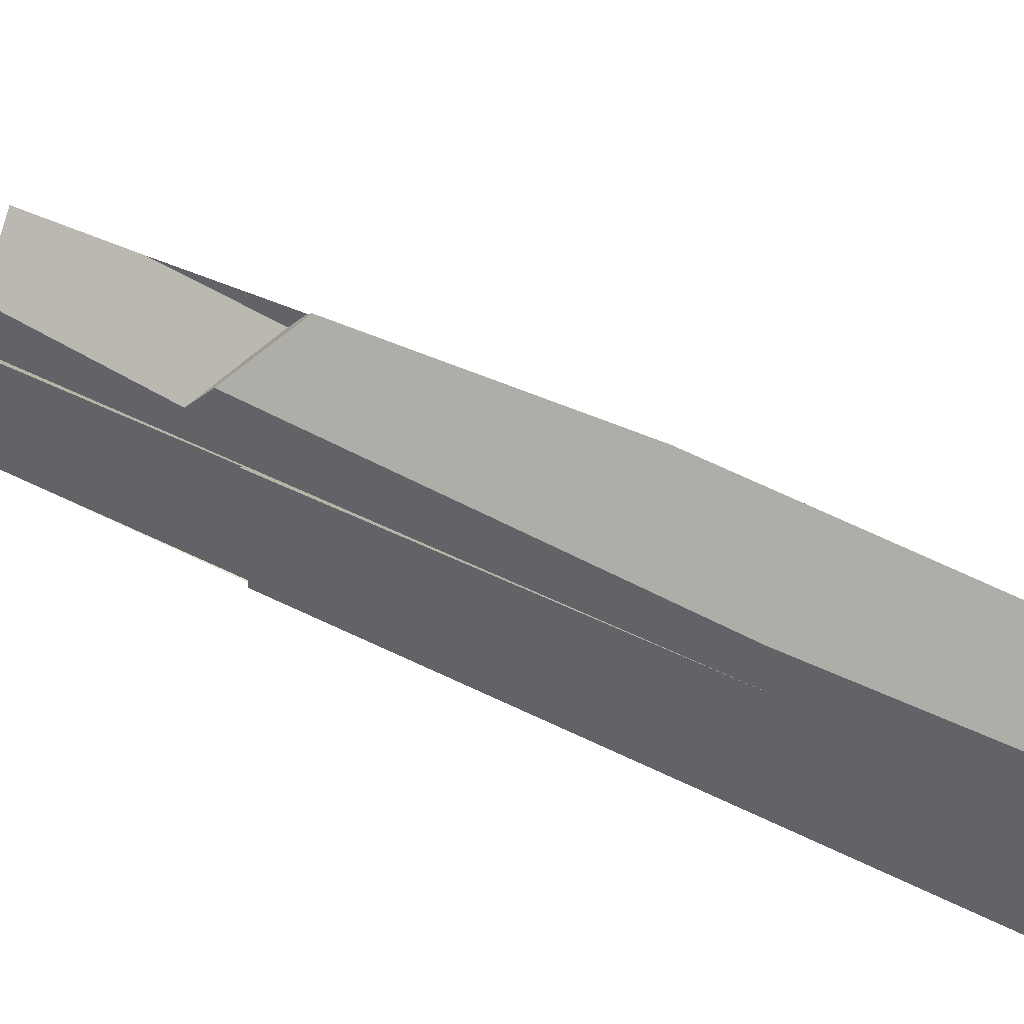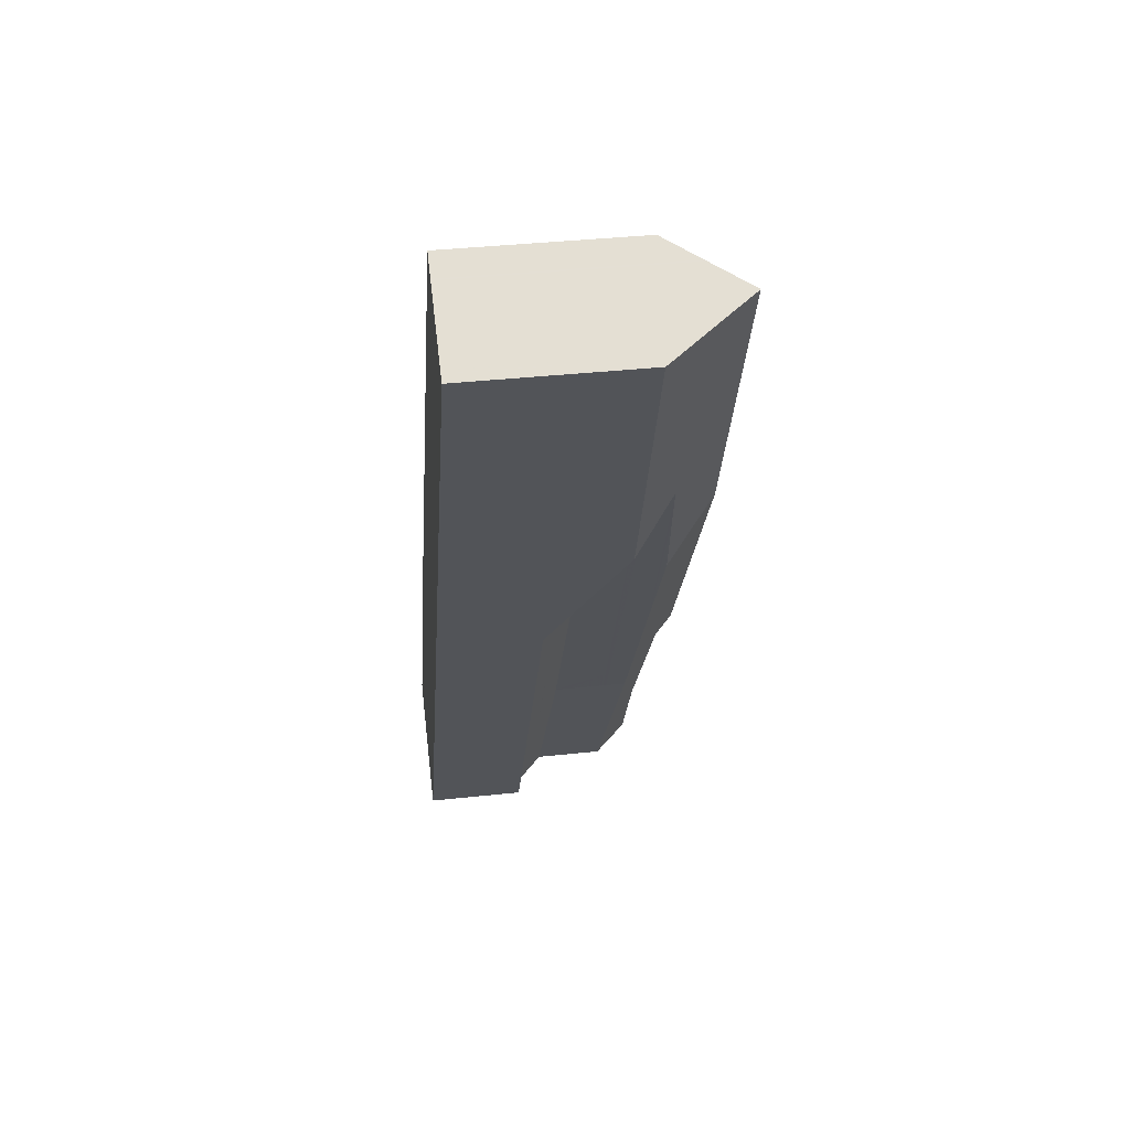
<metadata>
{"format":"obj","ext":"obj","renderer":"f3d","projection":"perspective","resolution":1024,"background":"white","views":[{"elev":42.5,"azim":150.2,"up":"+Z"},{"elev":38.6,"azim":-97.7,"up":"+Y"}]}
</metadata>
<code>
v -168.6 -1257 8.523
v -152.3 -1301 4.723
v -173.4 -1260 8.109
v -152.6 -1287 6.199
v -152.9 -1287 5.929
v -146.9 -1298 5.902
v -170.8 -1259 12.06
v -169.7 -1258 10.24
v -163.1 -1274 12.46
v -167.3 -1266 12.24
v -163.6 -1269 10.12
v -156 -1287 12.1
v -153.7 -1288 9.93
v -170.8 -1259 12.06
v -163 -1267 8.376
v -151.8 -1301 4.716
v -151.8 -1301 4.716
v -162.1 -1282 4.945
v -172.9 -1260 8.834
v -150.8 -1300 9.255
v -163.1 -1274 12.46
v -165.8 -1275 8.471
v -166.1 -1273 9.302
v -148.3 -1299 9.179
v -153.7 -1288 9.93
v -162 -1282 4.943
v -150.8 -1300 6.051
v -149.6 -1300 10.88
v -162.7 -1278 10.64
v -154 -1289 8.928
v -172.5 -1259 9.52
v -154.5 -1283 6.207
v -147.5 -1298 8.068
v -149.6 -1300 10.88
v -162.7 -1278 10.51
v -156 -1287 12.1
v -150.8 -1300 9.308
v -152.8 -1294 10.82
v -162.7 -1278 10.64
v -163.1 -1274 12.46
v -163 -1267 6.244
v -159 -1275 6.023
v -147.5 -1298 5.402
v -162.5 -1278 6.507
v -158.1 -1277 6.058
v -166.4 -1271 10.04
v -164.9 -1274 8.657
v -166.5 -1271 10.21
v -166.1 -1273 9.302
v -167.3 -1266 12.24
v -165.8 -1275 8.471
v -158.3 -1277 6.143
v -160.8 -1272 8.502
v -158.1 -1277 5.978
v -158.1 -1277 6.223
v -162 -1282 4.943
v -162.1 -1282 4.945
v -162 -1282 4.943
v -165.4 -1276 8.025
v -162.5 -1278 6.494
v -152.3 -1297 6.171
v -150.8 -1300 6.193
v -162.5 -1278 6.494
v -156 -1287 12.1
v -156.4 -1288 10.76
v -156.6 -1289 10.07
v -155.8 -1288 10.29
v -156.3 -1287 11.32
v -151.9 -1289 7.28
v -152.6 -1288 8.956
v -155.6 -1294 4.801
v -156 -1294 4.807
v -155.6 -1294 4.801
v -155.1 -1292 6.26
v -156.1 -1290 8.84
v -155 -1292 6.39
v -151.2 -1291 5.604
v -154 -1289 8.928
v -151 -1290 5.92
v -166 -1274 8.999
v -165.5 -1273 8.996
v -154.1 -1289 8.994
v -153.5 -1295 9.014
v -154 -1289 8.993
v -152.6 -1288 8.983
v -165.3 -1273 8.994
v -170.7 -1264 8.988
v -172.8 -1260 8.983
v -166 -1274 8.999
v -152.5 -1291 8.995
v -148.2 -1299 8.999
v -154.1 -1289 8.994
v -156.2 -1290 9.009
v -152.6 -1288 8.983
v -161.6 -1271 8.967
v -168.8 -1257 8.954
v -150.8 -1300 9.02
v -156.2 -1287 11.59
v -162.9 -1276 11.44
v -155.1 -1287 11.28
v -156.2 -1287 11.59
v -166.8 -1268 11.17
v -171.6 -1259 10.85
v -162.9 -1276 11.44
v -168.7 -1260 10.22
v -169.6 -1258 10.15
v -155.1 -1287 11.28
v -164.3 -1268 10.56
v -159.7 -1283 10.29
v -153.9 -1287 10.13
v -156.6 -1289 10.33
v -166.9 -1270 10.16
v -172.1 -1259 10.03
v -166.5 -1271 10.17
v -155.8 -1288 10.27
v -149.2 -1299 10.34
v -165.1 -1273 10.2
v -155.8 -1288 10.27
v -158.8 -1278 10.03
v -163.3 -1270 9.938
v -169.4 -1258 9.815
v -153.9 -1287 10.13
v -150 -1300 10.4
v -162.1 -1281 5.313
v -163.1 -1280 5.902
v -155.9 -1294 4.806
v -155 -1296 4.784
v -157.9 -1290 4.851
v -157.9 -1290 4.851
v -162.1 -1281 5.313
v -154 -1297 4.766
v -152.1 -1301 4.721
v -154 -1297 4.766
v -153.8 -1289 8.774
v -153.8 -1289 8.991
v -153.5 -1288 9.751
v -153.5 -1288 9.751
v -152.3 -1292 9.004
v -148.6 -1299 9.56
v -153.5 -1295 6.208
v -152.4 -1292 8.996
v -161.6 -1271 8.967
v -166.7 -1261 8.473
v -153.4 -1295 6.263
v -150.8 -1300 6.602
v -153.8 -1289 8.774
v -161.6 -1271 8.968
v -163 -1280 5.83
v -162.1 -1282 4.944
v -152.3 -1301 4.722
v -155.5 -1295 4.795
v -165.9 -1275 8.536
v -165.3 -1276 7.972
v -165.9 -1275 8.536
v -156 -1294 4.806
v -162.1 -1282 4.944
v -173.3 -1260 8.178
v -158.1 -1277 5.978
v -159 -1275 6.023
v -152.6 -1288 8.956
v -151.9 -1289 7.28
v -151.9 -1289 7.28
v -147.5 -1298 8.068
v -147.5 -1298 5.402
v -151.2 -1291 5.604
v -160.8 -1272 8.502
v -152.6 -1288 8.956
v -163 -1267 8.376
v -163 -1267 6.244
v -166.4 -1271 10.04
v -165.1 -1273 10.2
v -156.6 -1289 10.07
v -150.5 -1300 9.628
v -166.4 -1271 10.04
v -164.9 -1274 8.657
v -165.3 -1273 8.994
v -155.3 -1291 9.01
v -155.3 -1291 8.856
v -162.7 -1278 10.51
v -159.7 -1283 10.29
v -162.7 -1278 10.51
v -172.6 -1260 9.266
v -155.3 -1291 9.976
v -155.3 -1291 7.068
v -155.3 -1291 6.412
v -162.5 -1278 6.507
v -162.5 -1278 6.507
v -155.2 -1288 9.837
v -155.9 -1287 11.52
v -155.4 -1288 10.24
v -156.1 -1287 11.86
v -158.6 -1282 12.23
v -156.1 -1287 11.86
v -170.5 -1258 11.56
v -166.5 -1266 11.79
v -158.6 -1282 12.23
v -152.6 -1294 10.31
v -149.6 -1300 10.84
v -155.2 -1288 9.837
v -155.3 -1291 9.976
v -150.8 -1300 9.308
v -155.3 -1291 9.976
v -160.2 -1282 10.69
v -162.8 -1277 11.07
v -166.7 -1269 10.88
v -171.8 -1259 10.64
v -162.8 -1277 11.07
v -150.8 -1300 6.051
v -152.3 -1297 6.171
v -156.6 -1289 10.17
v -157.7 -1287 10.32
v -155.3 -1291 6.412
v -153.4 -1295 6.263
v -155 -1292 6.39
v -155.3 -1291 7.068
v -155.3 -1291 8.856
v -155.3 -1291 9.01
v -155.3 -1291 6.412
v -156.2 -1287 11.46
v -155.7 -1288 10.27
v -156.2 -1287 11.46
v -157 -1286 11.57
v -170.8 -1259 12.02
v -167.2 -1266 12.22
v -163 -1274 12.45
v -155.7 -1288 10.17
v -163 -1274 12.45
v -151.9 -1296 10.84
v -155.1 -1290 10.28
v -151.9 -1296 10.84
v -155.7 -1288 10.17
v -149.9 -1300 10.53
v -156.1 -1287 11.78
v -156 -1287 11.54
v -155.3 -1288 9.907
v -156.1 -1287 11.78
v -159.5 -1280 12.27
v -149.9 -1299 10.87
v -153.1 -1293 10.3
v -149.9 -1299 10.87
v -155.5 -1288 10.25
v -170.6 -1258 11.66
v -166.6 -1266 11.88
v -159.5 -1280 12.27
v -155.3 -1288 9.907
v -149.6 -1300 10.84
v -155.8 -1288 10.29
v -156.3 -1287 11.32
v -167.2 -1266 12.12
v -170.9 -1259 11.95
v -150 -1300 10.4
v -150 -1300 10.4
v -156.3 -1287 11.32
v -157.8 -1284 11.55
v -163.1 -1274 12.32
v -152.8 -1294 10.82
v -152.8 -1294 10.82
v -155.8 -1288 10.29
v -163.1 -1274 12.32
v -166.7 -1272 8.998
v -166.1 -1273 9.081
v -162.2 -1280 5.642
v -164.2 -1277 7.405
v -166 -1273 8.999
v -166.1 -1273 9.081
v -173.3 -1260 8.172
v -173.3 -1260 8.181
v -162.2 -1280 5.642
v -155.4 -1293 5.551
v -153.7 -1296 5.529
v -151.2 -1301 5.496
v -153.9 -1287 10.14
v -164.1 -1269 10.41
v -153 -1289 8.12
v -153.4 -1288 8.989
v -153.9 -1287 10.14
v -153.6 -1288 9.449
v -153.7 -1288 9.766
v -153.9 -1287 10.13
v -165.7 -1266 10.46
v -169.9 -1258 10.57
v -153 -1289 8.12
v -147.9 -1298 8.658
v -167 -1267 11.57
v -171.3 -1259 11.36
v -150.3 -1300 9.912
v -153.4 -1294 10.37
v -156.4 -1288 10.8
v -161 -1279 11.48
v -163 -1275 11.76
v -156.1 -1289 10.76
v -163 -1275 11.76
v -166.2 -1272 9.494
v -162.4 -1279 6.014
v -155.2 -1293 5.92
v -153.6 -1296 5.898
v -173 -1260 8.643
v -170.3 -1265 8.989
v -150.9 -1300 5.863
v -169.8 -1266 9.053
v -162.4 -1279 6.014
v -163.5 -1277 7.007
v -166.2 -1272 9.494
v -165.7 -1273 8.997
v -165.8 -1273 9.135
v -153.5 -1298 4.752
v -155.6 -1294 4.801
v -155.7 -1294 4.802
v -155.7 -1294 4.802
v -166 -1274 8.999
v -164.5 -1276 7.587
v -162.1 -1281 5.313
v -166 -1274 9.001
v -167.1 -1271 8.949
v -172.7 -1260 8.68
v -166 -1274 9.001
v -166.1 -1273 8.999
v -162.1 -1281 5.313
v -152 -1301 4.718
v -173 -1260 8.666
v -164.2 -1277 7.428
v -166 -1274 8.999
v -162.2 -1280 5.62
v -166.1 -1273 9.056
v -172.9 -1261 8.197
v -166.8 -1272 8.965
v -166.5 -1273 8.998
v -166.1 -1273 9.056
v -173.4 -1260 8.144
v -162.2 -1280 5.62
v -155.4 -1293 5.529
v -153.7 -1296 5.507
v -151.2 -1301 5.474
v -166.4 -1271 9.893
v -168.4 -1267 9.796
v -155.4 -1293 5.554
v -160.9 -1282 5.995
v -155.3 -1293 5.55
v -171.3 -1262 9.659
v -172.4 -1259 9.604
v -163.2 -1278 6.849
v -162.4 -1279 6.11
v -166.4 -1271 9.893
v -165.4 -1273 8.995
v -165.3 -1273 8.857
v -155 -1294 5.524
v -162.4 -1279 6.11
v -153.8 -1296 5.428
v -151.4 -1301 5.24
v -166.3 -1272 9.671
v -165.5 -1273 8.981
v -165.5 -1273 8.996
v -163.3 -1277 7.015
v -171.8 -1262 8.986
v -166.3 -1272 9.671
v -162.4 -1279 6.173
v -163.1 -1278 6.837
v -162.4 -1279 6.173
v -155.2 -1292 6.077
v -153.5 -1295 6.055
v -150.8 -1300 6.019
v -172.9 -1260 8.843
v -153.6 -1298 4.756
v -155.2 -1295 4.791
v -155.2 -1295 4.791
v -166 -1274 8.999
v -164.5 -1276 7.56
v -162.2 -1281 5.342
v -166 -1273 9.034
v -166.8 -1272 8.998
v -172.3 -1261 8.734
v -166 -1273 9.034
v -166.3 -1273 9.02
v -155.6 -1294 4.827
v -162.2 -1281 5.342
v -151.9 -1301 4.718
v -166.7 -1272 9.004
v -173 -1260 8.701
v -153.2 -1288 8.987
v -152.7 -1289 7.925
v -152.7 -1289 7.925
v -149.6 -1295 8.475
v -153.5 -1288 9.812
v -153.5 -1288 9.7
v -162.2 -1271 9.331
v -153.5 -1288 9.812
v -168.8 -1257 8.962
v -148 -1298 8.768
v -166.7 -1261 8.473
v -168.6 -1257 8.523
v -168.6 -1257 0
v -166.7 -1261 0
v -155 -1296 4.784
v -152.3 -1301 4.723
v -152.3 -1301 -8.882e-16
v -155 -1296 0
v -173.4 -1260 8.144
v -173.4 -1260 8.109
v -173.4 -1260 0
v -173.4 -1260 0
v -152.9 -1287 5.929
v -152.6 -1287 6.199
v -152.6 -1287 -8.882e-16
v -152.9 -1287 0
v -151 -1290 5.92
v -152.9 -1287 5.929
v -152.9 -1287 0
v -151 -1290 0
v -147.5 -1298 5.402
v -146.9 -1298 5.902
v -146.9 -1298 -8.882e-16
v -147.5 -1298 0
v -170.8 -1259 12.02
v -170.8 -1259 12.06
v -170.8 -1259 0
v -170.8 -1259 1.776e-15
v -169.6 -1258 10.15
v -169.7 -1258 10.24
v -169.7 -1258 1.776e-15
v -169.6 -1258 0
v -151.9 -1301 4.718
v -151.8 -1301 4.716
v -151.8 -1301 0
v -151.9 -1301 0
v -163.1 -1280 5.902
v -162.1 -1282 4.945
v -162.1 -1282 0
v -163.1 -1280 0
v -172.9 -1260 8.843
v -172.9 -1260 8.834
v -172.9 -1260 0
v -172.9 -1260 0
v -148.6 -1299 9.56
v -148.3 -1299 9.179
v -148.3 -1299 0
v -148.6 -1299 0
v -149.6 -1300 10.84
v -149.6 -1300 10.88
v -149.6 -1300 -1.776e-15
v -149.6 -1300 0
v -172.4 -1259 9.604
v -172.5 -1259 9.52
v -172.5 -1259 0
v -172.4 -1259 0
v -152.6 -1287 6.199
v -154.5 -1283 6.207
v -154.5 -1283 0
v -152.6 -1287 -8.882e-16
v -173.4 -1260 8.109
v -165.8 -1275 8.471
v -165.8 -1275 0
v -173.4 -1260 0
v -154.5 -1283 6.207
v -158.1 -1277 6.223
v -158.1 -1277 0
v -154.5 -1283 0
v -165.8 -1275 8.471
v -165.4 -1276 8.025
v -165.4 -1276 0
v -165.8 -1275 0
v -162.1 -1282 4.945
v -156 -1294 4.807
v -156 -1294 0
v -162.1 -1282 0
v -146.9 -1298 5.902
v -151 -1290 5.92
v -151 -1290 0
v -146.9 -1298 -8.882e-16
v -172.6 -1260 9.266
v -172.8 -1260 8.983
v -172.8 -1260 0
v -172.6 -1260 0
v -148.3 -1299 9.179
v -148.2 -1299 8.999
v -148.2 -1299 0
v -148.3 -1299 0
v -168.6 -1257 8.523
v -168.8 -1257 8.954
v -168.8 -1257 0
v -168.6 -1257 0
v -171.3 -1259 11.36
v -171.6 -1259 10.85
v -171.6 -1259 1.776e-15
v -171.3 -1259 0
v -169.4 -1258 9.815
v -169.6 -1258 10.15
v -169.6 -1258 0
v -169.4 -1258 1.776e-15
v -171.8 -1259 10.64
v -172.1 -1259 10.03
v -172.1 -1259 1.776e-15
v -171.8 -1259 0
v -149.6 -1300 10.84
v -149.2 -1299 10.34
v -149.2 -1299 0
v -149.6 -1300 0
v -168.8 -1257 8.962
v -169.4 -1258 9.815
v -169.4 -1258 1.776e-15
v -168.8 -1257 0
v -150 -1300 10.4
v -150 -1300 10.4
v -150 -1300 0
v -150 -1300 0
v -165.4 -1276 8.025
v -163.1 -1280 5.902
v -163.1 -1280 0
v -165.4 -1276 0
v -156 -1294 4.807
v -155 -1296 4.784
v -155 -1296 0
v -156 -1294 0
v -152.3 -1301 4.722
v -152.1 -1301 4.721
v -152.1 -1301 0
v -152.3 -1301 0
v -149.2 -1299 10.34
v -148.6 -1299 9.56
v -148.6 -1299 0
v -149.2 -1299 0
v -163 -1267 8.376
v -166.7 -1261 8.473
v -166.7 -1261 0
v -163 -1267 0
v -152.3 -1301 4.723
v -152.3 -1301 4.722
v -152.3 -1301 0
v -152.3 -1301 -8.882e-16
v -173 -1260 8.643
v -173.3 -1260 8.178
v -173.3 -1260 0
v -173 -1260 0
v -147.9 -1298 8.658
v -147.5 -1298 8.068
v -147.5 -1298 0
v -147.9 -1298 0
v -158.1 -1277 6.223
v -163 -1267 6.244
v -163 -1267 0
v -158.1 -1277 0
v -150.8 -1300 9.308
v -150.5 -1300 9.628
v -150.5 -1300 0
v -150.8 -1300 0
v -172.5 -1259 9.52
v -172.6 -1260 9.266
v -172.6 -1260 0
v -172.5 -1259 0
v -169.9 -1258 10.57
v -170.5 -1258 11.56
v -170.5 -1258 1.776e-15
v -169.9 -1258 0
v -149.6 -1300 10.88
v -149.6 -1300 10.84
v -149.6 -1300 0
v -149.6 -1300 -1.776e-15
v -171.6 -1259 10.85
v -171.8 -1259 10.64
v -171.8 -1259 0
v -171.6 -1259 1.776e-15
v -150.8 -1300 6.019
v -150.8 -1300 6.051
v -150.8 -1300 8.882e-16
v -150.8 -1300 0
v -170.6 -1258 11.66
v -170.8 -1259 12.02
v -170.8 -1259 1.776e-15
v -170.6 -1258 0
v -150 -1300 10.4
v -149.9 -1300 10.53
v -149.9 -1300 -1.776e-15
v -150 -1300 0
v -170.5 -1258 11.56
v -170.6 -1258 11.66
v -170.6 -1258 0
v -170.5 -1258 1.776e-15
v -149.9 -1300 10.53
v -149.6 -1300 10.84
v -149.6 -1300 0
v -149.9 -1300 -1.776e-15
v -170.8 -1259 12.06
v -170.9 -1259 11.95
v -170.9 -1259 0
v -170.8 -1259 0
v -150.3 -1300 9.912
v -150 -1300 10.4
v -150 -1300 0
v -150.3 -1300 0
v -173.3 -1260 8.178
v -173.3 -1260 8.172
v -173.3 -1260 1.776e-15
v -173.3 -1260 0
v -151.2 -1301 5.474
v -151.2 -1301 5.496
v -151.2 -1301 0
v -151.2 -1301 0
v -169.7 -1258 10.24
v -169.9 -1258 10.57
v -169.9 -1258 0
v -169.7 -1258 1.776e-15
v -148 -1298 8.768
v -147.9 -1298 8.658
v -147.9 -1298 0
v -148 -1298 0
v -170.9 -1259 11.95
v -171.3 -1259 11.36
v -171.3 -1259 0
v -170.9 -1259 0
v -150.5 -1300 9.628
v -150.3 -1300 9.912
v -150.3 -1300 0
v -150.5 -1300 0
v -173 -1260 8.666
v -173 -1260 8.643
v -173 -1260 0
v -173 -1260 0
v -151.2 -1301 5.496
v -150.9 -1300 5.863
v -150.9 -1300 8.882e-16
v -151.2 -1301 0
v -152.1 -1301 4.721
v -152 -1301 4.718
v -152 -1301 0
v -152.1 -1301 0
v -173 -1260 8.701
v -173 -1260 8.666
v -173 -1260 0
v -173 -1260 0
v -173.3 -1260 8.172
v -173.4 -1260 8.144
v -173.4 -1260 0
v -173.3 -1260 1.776e-15
v -151.4 -1301 5.24
v -151.2 -1301 5.474
v -151.2 -1301 0
v -151.4 -1301 0
v -172.1 -1259 10.03
v -172.4 -1259 9.604
v -172.4 -1259 0
v -172.1 -1259 1.776e-15
v -151.8 -1301 4.716
v -151.4 -1301 5.24
v -151.4 -1301 0
v -151.8 -1301 0
v -150.9 -1300 5.863
v -150.8 -1300 6.019
v -150.8 -1300 0
v -150.9 -1300 8.882e-16
v -172.8 -1260 8.983
v -172.9 -1260 8.843
v -172.9 -1260 0
v -172.8 -1260 0
v -152 -1301 4.718
v -151.9 -1301 4.718
v -151.9 -1301 0
v -152 -1301 0
v -172.9 -1260 8.834
v -173 -1260 8.701
v -173 -1260 0
v -172.9 -1260 0
v -168.8 -1257 8.954
v -168.8 -1257 8.962
v -168.8 -1257 0
v -168.8 -1257 0
v -148.2 -1299 8.999
v -148 -1298 8.768
v -148 -1298 0
v -148.2 -1299 0
v -173.4 -1260 0
v -168.6 -1257 0
v -152.6 -1287 0
v -152.9 -1287 0
v -146.9 -1298 0
v -152.3 -1301 0
f 169 55 45 159
f 280 105 11 273
f 119 13 122
f 192 64 191
f 148 125 59 153
f 62 27 61
f 84 30 82
f 68 38 67
f 159 45 158
f 380 274 275 379
f 112 48 114
f 250 14 50 249
f 373 328 372
f 69 33 43 77
f 158 45 32 4 5 79 165
f 117 35 109
f 249 50 40 259
f 52 42 41 15 53
f 54 42 52
f 166 95 142 143 168
f 55 32 45
f 156 56 128 126 155
f 153 59 22 152
f 145 62 61 144
f 129 58 130
f 238 28 246
f 69 52 53 70
f 155 126 151
f 77 54 52 69
f 138 90 141
f 165 79 6 164
f 197 116 198
f 167 94 95 166
f 346 332 348
f 231 118 220
f 379 275 277 384
f 354 87 19 362
f 327 317 326
f 141 90 78 146
f 92 78 90
f 147 95 94 136
f 142 95 147
f 305 81 304
f 83 20 97
f 93 75 47 86
f 222 98 221
f 206 103 102 205
f 205 102 104 207
f 234 101 233
f 105 8 106
f 224 10 7 223
f 225 9 10 224
f 340 113 112 339
f 293 49 300
f 188 92 90 138 139 116 197
f 109 66 93 86 46 117
f 119 11 120
f 120 11 105 106 121
f 273 11 119 122 272
f 202 173 201
f 149 18 125 148
f 364 131 363
f 308 71 307
f 375 330 331 374
f 363 131 16 376
f 134 30 84 135
f 138 24 139
f 141 91 24 138
f 142 96 1 143
f 384 277 278 25 383
f 386 13 119 120 385
f 385 120 121 387
f 148 124 26 149
f 150 2 127 151
f 342 301 302 341
f 151 127 72 155
f 155 72 57 156
f 325 154 51 3 329
f 382 283 388
f 170 114 171
f 252 123 251
f 352 344 345 351
f 177 83 178
f 203 65 111 211
f 211 111 210
f 339 112 114 170 335
f 184 76 185
f 351 345 353
f 178 83 97 145 144 76 184
f 171 114 48 39 181
f 350 343 344 352
f 183 37 20 83 177
f 276 110 279
f 237 192 191 236
f 193 36 100 189
f 281 8 105 280
f 195 108 107 12 196
f 235 188 197 239
f 239 197 198 34 240
f 279 110 25 278
f 203 29 204
f 205 48 112 113 206
f 207 39 48 205
f 348 332 333 349
f 202 172 210
f 211 180 179 29 203
f 210 172 180 211
f 213 140 74 214
f 215 75 216
f 217 93 66 200
f 214 74 63 186 212
f 218 44 47 75 215
f 209 140 213
f 216 75 93 217
f 241 220 219 101 234
f 254 222 221 253
f 243 224 223 242
f 244 225 224 243
f 255 21 227 222 254
f 229 115 226
f 258 115 229 230 257
f 245 231 220 241
f 256 228 232 123 252
f 233 193 189 234
f 236 98 222 227 237
f 239 229 226 235
f 240 230 229 239
f 234 189 190 241
f 242 194 195 243
f 243 195 196 244
f 241 190 199 245
f 246 232 228 238
f 248 219 220 118 247
f 285 250 249 284
f 287 252 251 286
f 289 254 253 288
f 290 255 254 289
f 288 253 256 291
f 291 256 252 287
f 284 249 259 292
f 370 298 300 49 261 377
f 312 124 148 153 311
f 311 153 152 80 310
f 266 157 267
f 337 295 336
f 336 295 296 270 338
f 371 298 370
f 310 80 313
f 299 271 270 296
f 272 107 108 273
f 274 134 135 275
f 277 135 84 278
f 279 190 189 100 276
f 280 108 195 194 281
f 381 162 163 283 382
f 275 135 277
f 273 108 280
f 278 84 82 199 190 279
f 284 102 103 285
f 286 173 202 210 111 287
f 288 65 203 204 99 289
f 289 99 290
f 291 65 288
f 287 111 65 291
f 292 104 102 284
f 359 295 337 347 358
f 360 296 295 359
f 378 19 87 298 371
f 361 299 296 360
f 335 170 334
f 301 262 263 302
f 302 263 264 304
f 305 23 303
f 304 264 265 23 305
f 298 87 300
f 306 132 150 151 126 307
f 307 126 128 308
f 322 264 263 321
f 314 267 157 297 315
f 324 265 264 322
f 316 89 317
f 309 129 130 318
f 319 132 306
f 315 297 320
f 326 317 89 154 325
f 321 263 262 323
f 367 311 310 366
f 366 310 313 369
f 325 267 314 326
f 368 312 311 367
f 377 261 328 373
f 329 266 267 325
f 330 268 269 331
f 338 270 332 346
f 326 314 260 327
f 332 270 271 333
f 355 293 300 87 354
f 336 269 268 294 337
f 338 269 336
f 339 31 340
f 357 60 356
f 344 176 175 345
f 335 182 31 339
f 353 345 175 187 60 357
f 343 174 176 344
f 346 331 269 338
f 337 294 347
f 374 331 346 348 133 365
f 349 17 133 348
f 351 81 352
f 353 341 302 304 81 351
f 352 81 305 303 350
f 354 88 182 335 334 355
f 356 342 341 357
f 357 341 353
f 358 63 74 359
f 359 74 140 360
f 360 140 209 208 361
f 362 88 354
f 363 306 307 71 364
f 366 322 321 367
f 369 324 322 366
f 367 321 323 368
f 370 260 314 315 371
f 372 316 317 327 373
f 374 73 309 318 375
f 376 319 306 363
f 373 327 260 377
f 365 73 374
f 371 315 320 378
f 377 260 370
f 379 85 160 161 380
f 382 282 381
f 383 137 384
f 385 147 136 386
f 387 96 142 147 385
f 388 91 141 146 282 382
f 384 137 85 379
f 390 391 392 389
f 394 395 396 393
f 398 399 400 397
f 402 403 404 401
f 406 407 408 405
f 410 411 412 409
f 414 415 416 413
f 418 419 420 417
f 422 423 424 421
f 426 427 428 425
f 430 431 432 429
f 434 435 436 433
f 438 439 440 437
f 442 443 444 441
f 446 447 448 445
f 450 451 452 449
f 454 455 456 453
f 458 459 460 457
f 462 463 464 461
f 466 467 468 465
f 470 471 472 469
f 474 475 476 473
f 478 479 480 477
f 482 483 484 481
f 486 487 488 485
f 490 491 492 489
f 494 495 496 493
f 498 499 500 497
f 502 503 504 501
f 506 507 508 505
f 510 511 512 509
f 514 515 516 513
f 518 519 520 517
f 522 523 524 521
f 526 527 528 525
f 530 531 532 529
f 534 535 536 533
f 538 539 540 537
f 542 543 544 541
f 546 547 548 545
f 550 551 552 549
f 554 555 556 553
f 558 559 560 557
f 562 563 564 561
f 566 567 568 565
f 570 571 572 569
f 574 575 576 573
f 578 579 580 577
f 582 583 584 581
f 586 587 588 585
f 590 591 592 589
f 594 595 596 593
f 598 599 600 597
f 602 603 604 601
f 606 607 608 605
f 610 611 612 609
f 614 615 616 613
f 618 619 620 617
f 622 623 624 621
f 626 627 628 625
f 630 631 632 629
f 634 635 636 633
f 638 639 640 637
f 642 643 644 641
f 646 647 648 645
f 650 651 652 649
f 654 655 656 653
f 658 659 660 657
f 662 663 664 661
f 666 667 668 665
f 670 671 672 673 674 669

</code>
